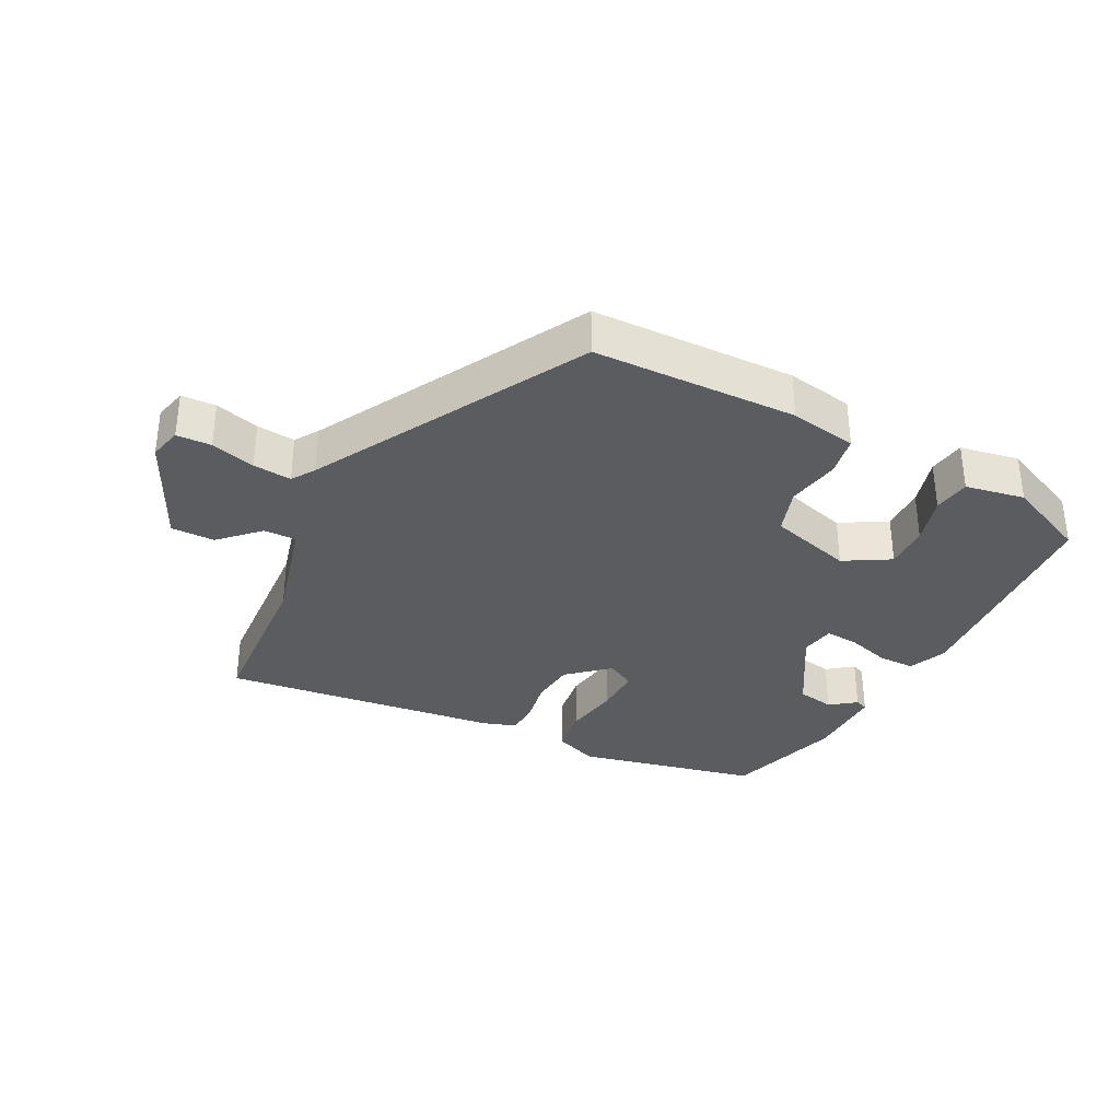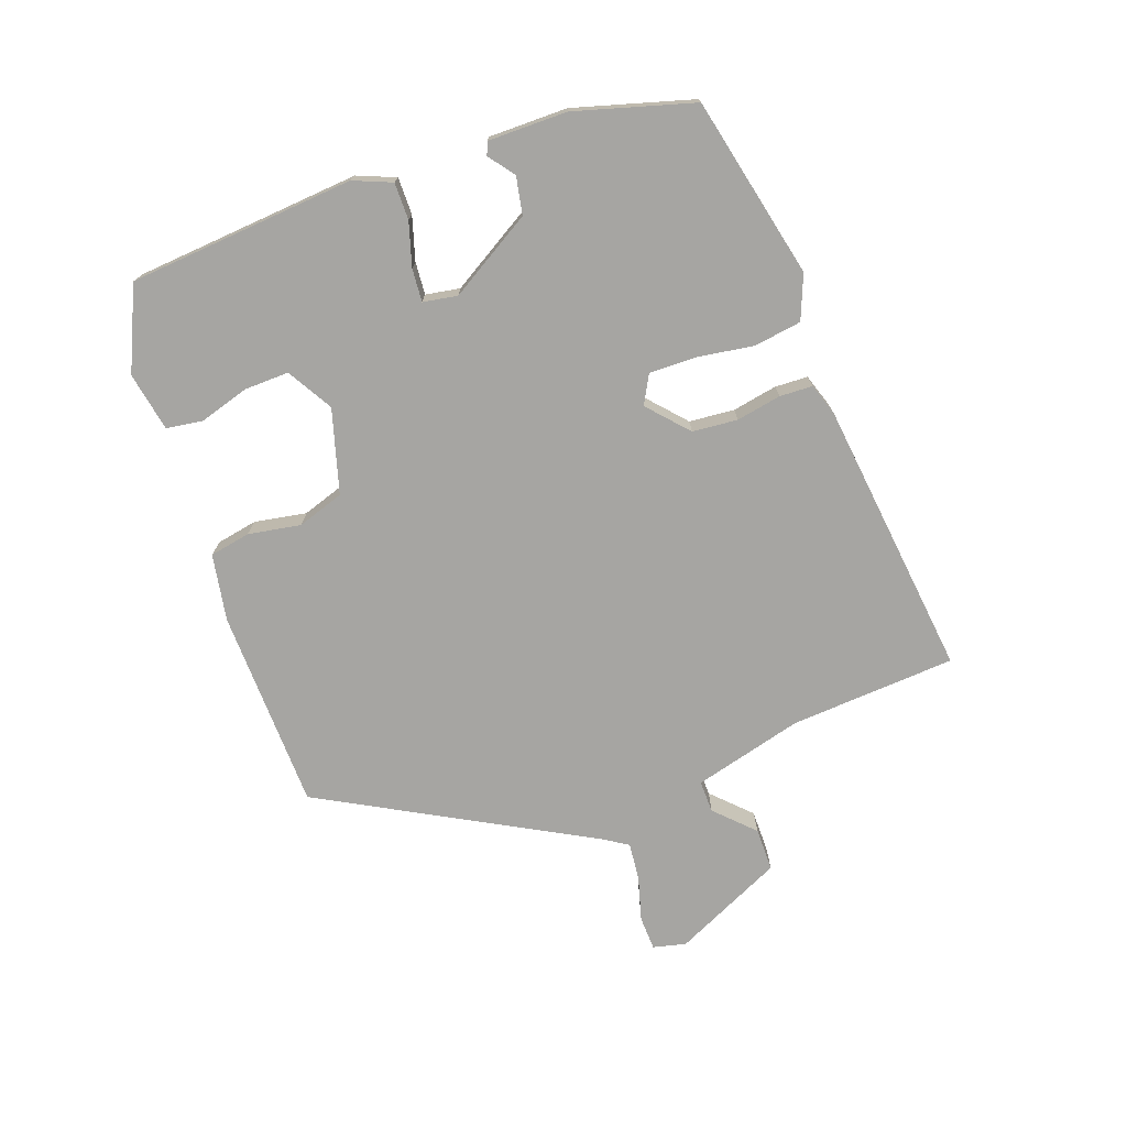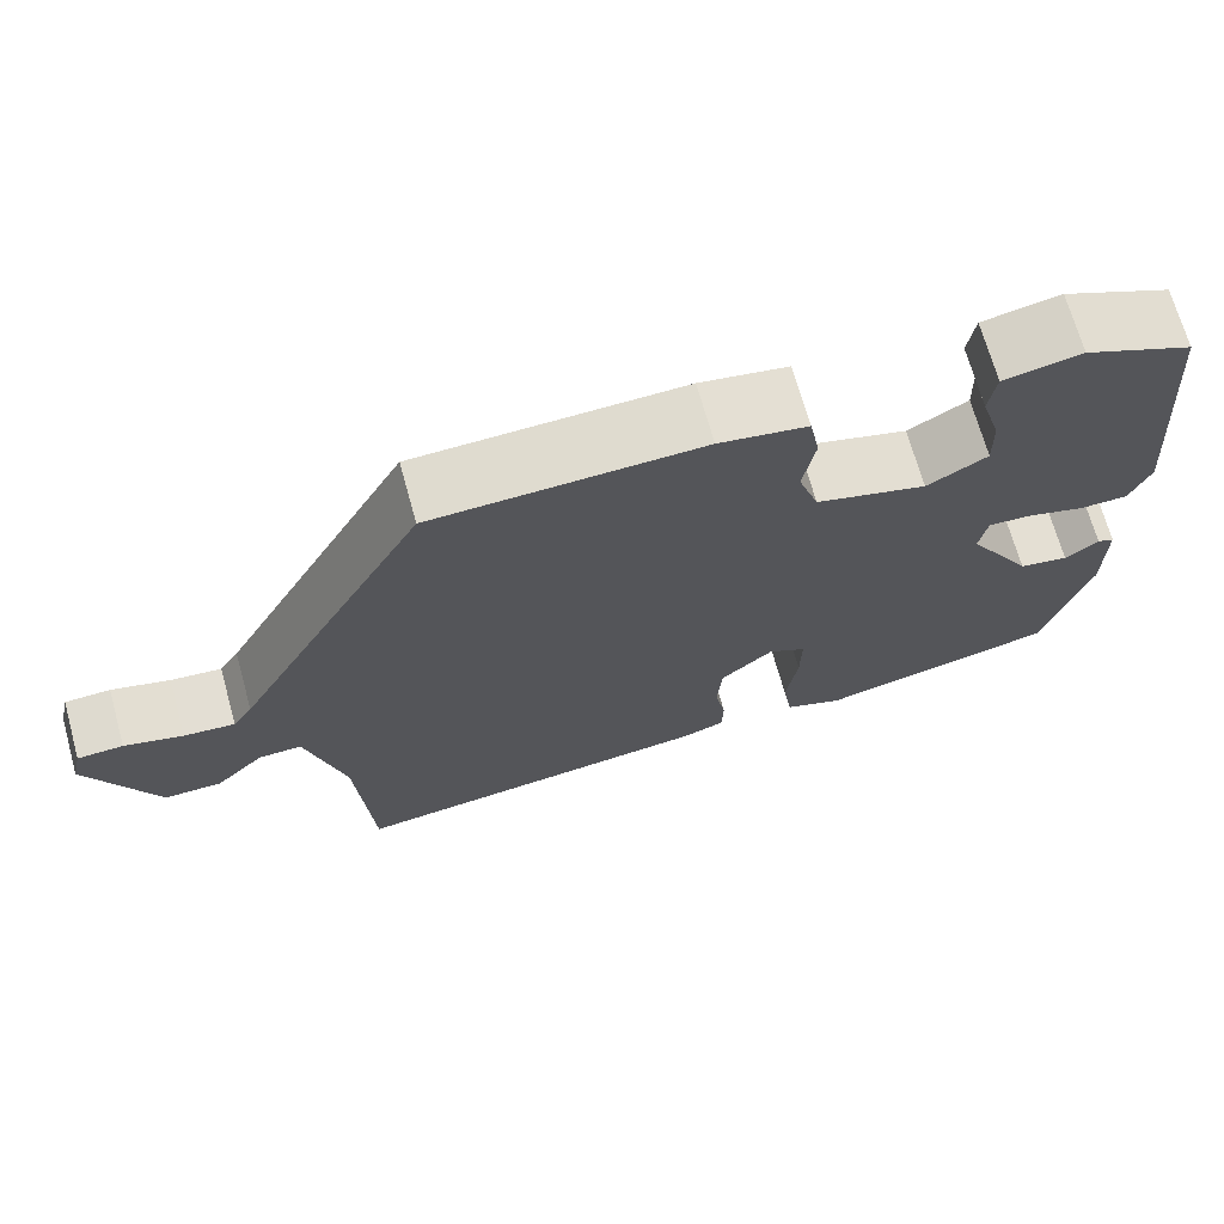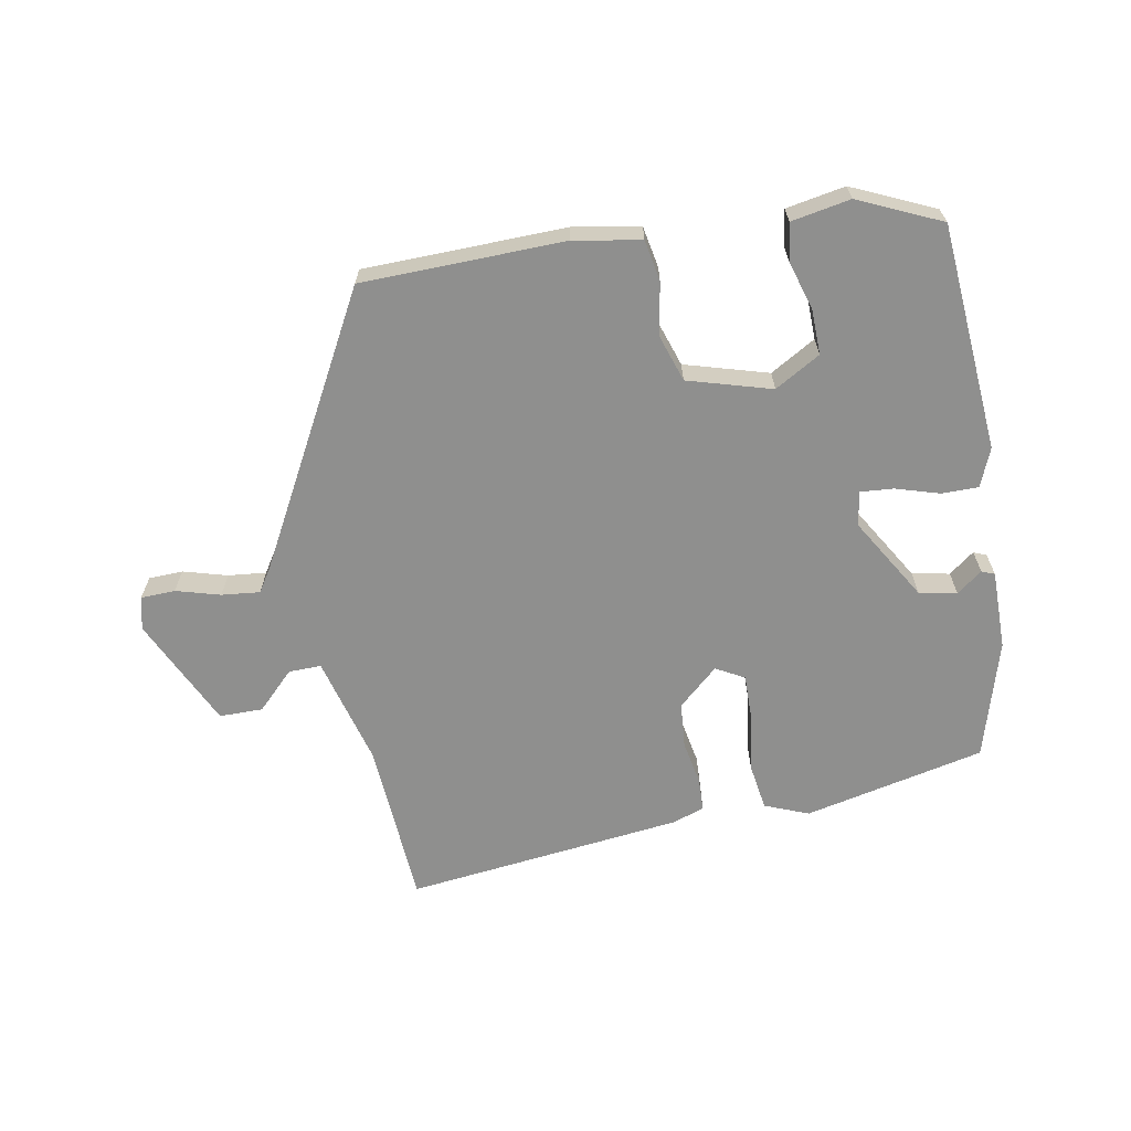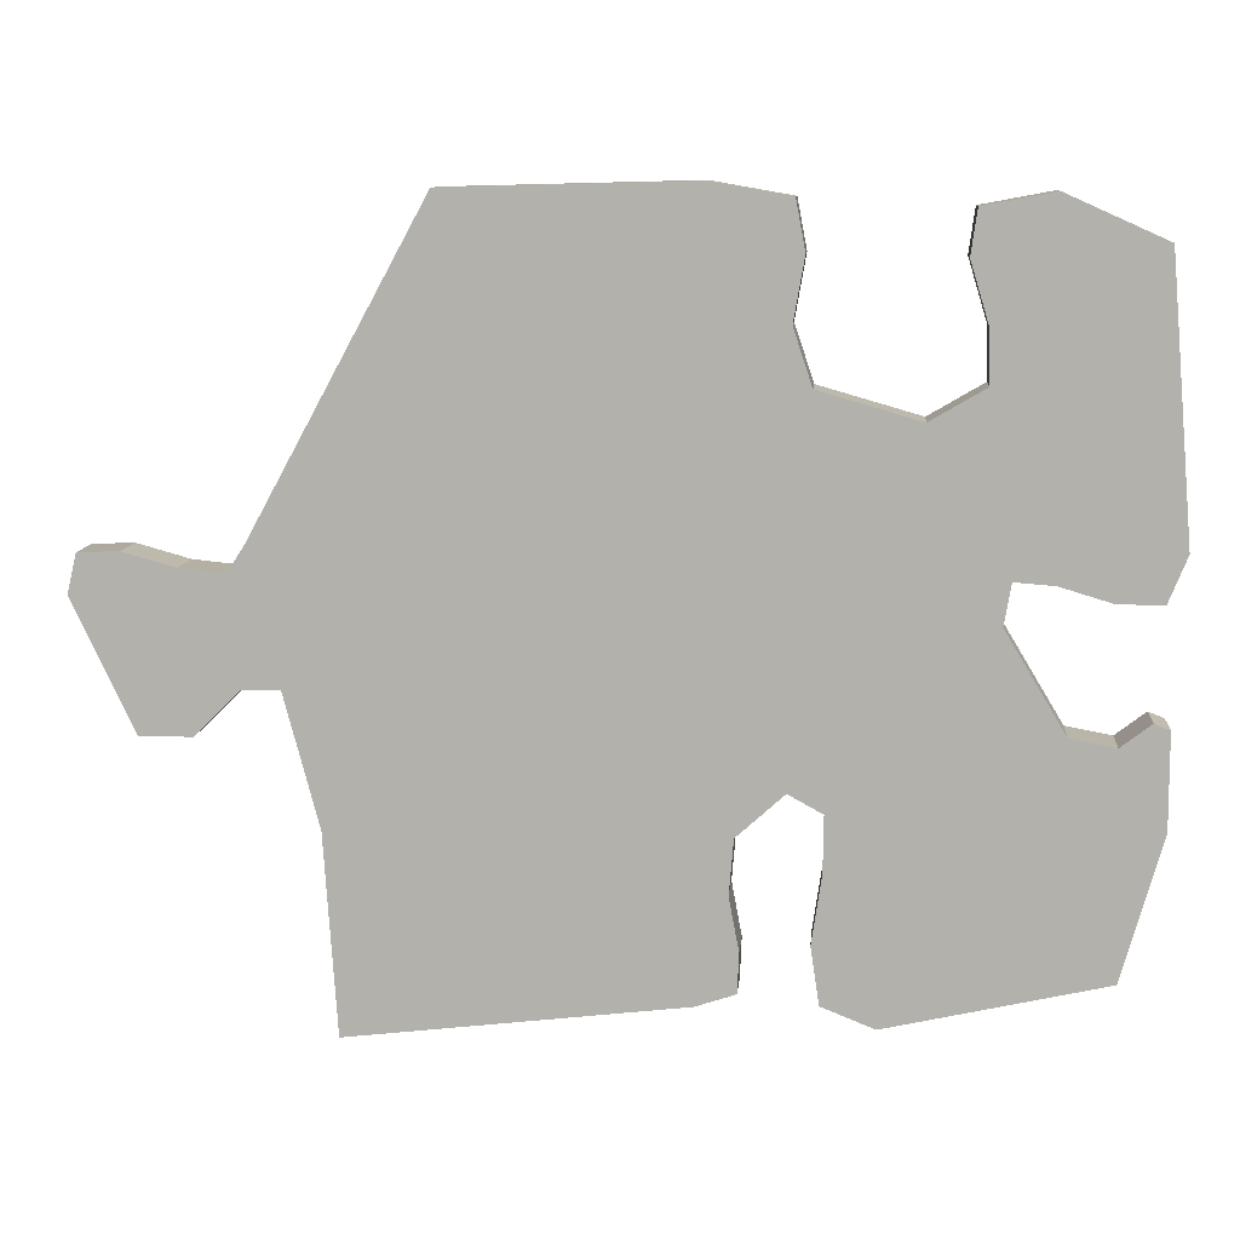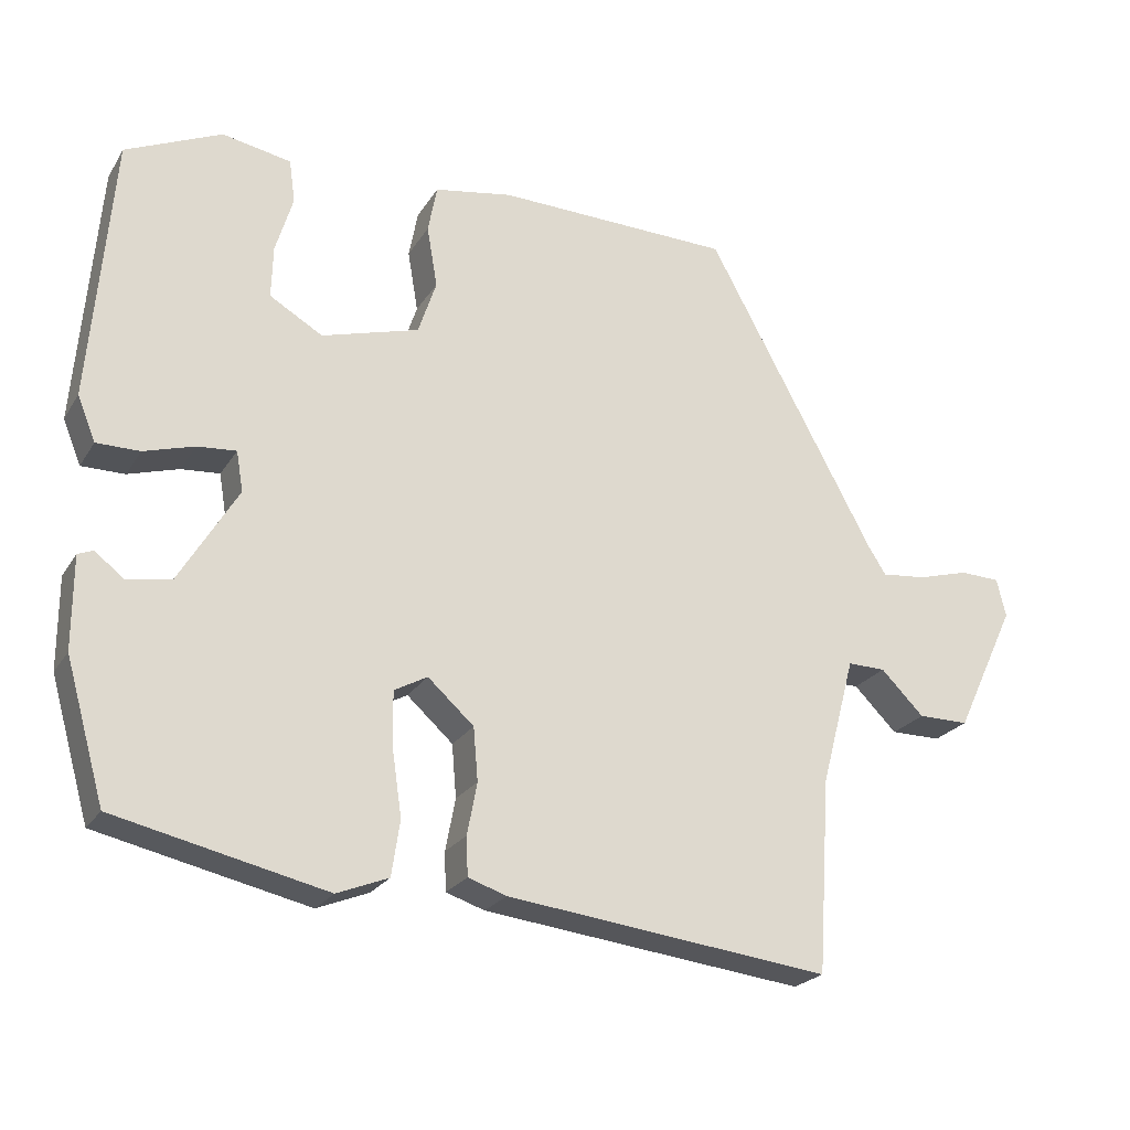
<metadata>
{"format":"obj","ext":"obj","renderer":"f3d","projection":"perspective","resolution":1024,"background":"white","views":[{"elev":-33.8,"azim":-27.4,"up":"+Y"},{"elev":-73.7,"azim":109.7,"up":"+Y"},{"elev":69.7,"azim":-15.6,"up":"+Z"},{"elev":-65.3,"azim":10.2,"up":"+Y"},{"elev":9.9,"azim":5.2,"up":"+Z"},{"elev":-23.3,"azim":155.7,"up":"+Z"}]}
</metadata>
<code>
v -0.439 0.07 -0.52
v -0.456 0.07 -0.264
v -0.501 0.07 -0.095
v -0.551 0.07 -0.096
v -0.608 0.07 -0.153
v -0.675 0.07 -0.153
v -0.755 0.07 0.016
v -0.743 0.07 0.067
v -0.69 0.07 0.069
v -0.622 0.07 0.05
v -0.563 0.07 0.044
v -0.54 0.07 0.08
v -0.316 0.07 0.492
v -0.004 0.07 0.5
v 0.099 0.07 0.482
v 0.111 0.07 0.419
v 0.097 0.07 0.338
v 0.121 0.07 0.266
v 0.25 0.07 0.229
v 0.32 0.07 0.27
v 0.318 0.07 0.339
v 0.295 0.07 0.415
v 0.303 0.07 0.472
v 0.394 0.07 0.489
v 0.521 0.07 0.432
v 0.55 0.07 0.082
v 0.526 0.07 0.023
v 0.469 0.07 0.023
v 0.402 0.07 0.043
v 0.351 0.07 0.047
v 0.342 0.07 -0.006
v 0.419 0.07 -0.134
v 0.477 0.07 -0.145
v 0.516 0.07 -0.115
v 0.536 0.07 -0.123
v 0.536 0.07 -0.245
v 0.484 0.07 -0.428
v 0.205 0.07 -0.491
v 0.137 0.07 -0.464
v 0.126 0.07 -0.391
v 0.139 0.07 -0.303
v 0.14 0.07 -0.231
v 0.096 0.07 -0.207
v 0.035 0.07 -0.262
v 0.029 0.07 -0.332
v 0.042 0.07 -0.401
v 0.04 0.07 -0.452
v -0.011 0.07 -0.469
v -0.439 0 -0.52
v -0.456 0 -0.264
v -0.501 0 -0.095
v -0.551 0 -0.096
v -0.608 0 -0.153
v -0.675 0 -0.153
v -0.755 0 0.016
v -0.743 0 0.067
v -0.69 0 0.069
v -0.622 0 0.05
v -0.563 0 0.044
v -0.54 0 0.08
v -0.316 0 0.492
v -0.004 0 0.5
v 0.099 0 0.482
v 0.111 0 0.419
v 0.097 0 0.338
v 0.121 0 0.266
v 0.25 0 0.229
v 0.32 0 0.27
v 0.318 0 0.339
v 0.295 0 0.415
v 0.303 0 0.472
v 0.394 0 0.489
v 0.521 0 0.432
v 0.55 0 0.082
v 0.526 0 0.023
v 0.469 0 0.023
v 0.402 0 0.043
v 0.351 0 0.047
v 0.342 0 -0.006
v 0.419 0 -0.134
v 0.477 0 -0.145
v 0.516 0 -0.115
v 0.536 0 -0.123
v 0.536 0 -0.245
v 0.484 0 -0.428
v 0.205 0 -0.491
v 0.137 0 -0.464
v 0.126 0 -0.391
v 0.139 0 -0.303
v 0.14 0 -0.231
v 0.096 0 -0.207
v 0.035 0 -0.262
v 0.029 0 -0.332
v 0.042 0 -0.401
v 0.04 0 -0.452
v -0.011 0 -0.469
f 48 1 2
f 47 48 2
f 46 47 2
f 45 46 2
f 44 45 2 3
f 43 44 3
f 39 40 41
f 38 39 41
f 37 38 41
f 36 37 41
f 35 36 41
f 33 34 35
f 33 35 41
f 32 33 41 42
f 27 28 29
f 26 27 29
f 25 26 29
f 24 25 29
f 23 24 29
f 23 29 30
f 21 22 23
f 15 16 17
f 14 15 17
f 13 14 17
f 12 13 17
f 11 12 17 18
f 8 9 10
f 7 8 10
f 6 7 10
f 5 6 10
f 4 5 10
f 3 4 10 11
f 11 18 19
f 3 11 19
f 43 3 19
f 31 32 42 43
f 43 19 20
f 31 43 20
f 30 31 20
f 21 23 30
f 20 21 30
f 50 49 96
f 50 96 95
f 50 95 94
f 50 94 93
f 51 50 93 92
f 51 92 91
f 89 88 87
f 89 87 86
f 89 86 85
f 89 85 84
f 89 84 83
f 83 82 81
f 89 83 81
f 90 89 81 80
f 77 76 75
f 77 75 74
f 77 74 73
f 77 73 72
f 77 72 71
f 78 77 71
f 71 70 69
f 65 64 63
f 65 63 62
f 65 62 61
f 65 61 60
f 66 65 60 59
f 58 57 56
f 58 56 55
f 58 55 54
f 58 54 53
f 58 53 52
f 59 58 52 51
f 67 66 59
f 67 59 51
f 67 51 91
f 91 90 80 79
f 68 67 91
f 68 91 79
f 68 79 78
f 78 71 69
f 78 69 68
f 1 49 50 2
f 2 50 51 3
f 3 51 52 4
f 4 52 53 5
f 5 53 54 6
f 6 54 55 7
f 7 55 56 8
f 8 56 57 9
f 9 57 58 10
f 10 58 59 11
f 11 59 60 12
f 12 60 61 13
f 13 61 62 14
f 14 62 63 15
f 15 63 64 16
f 16 64 65 17
f 17 65 66 18
f 18 66 67 19
f 19 67 68 20
f 20 68 69 21
f 21 69 70 22
f 22 70 71 23
f 23 71 72 24
f 24 72 73 25
f 25 73 74 26
f 26 74 75 27
f 27 75 76 28
f 28 76 77 29
f 29 77 78 30
f 30 78 79 31
f 31 79 80 32
f 32 80 81 33
f 33 81 82 34
f 34 82 83 35
f 35 83 84 36
f 36 84 85 37
f 37 85 86 38
f 38 86 87 39
f 39 87 88 40
f 40 88 89 41
f 41 89 90 42
f 42 90 91 43
f 43 91 92 44
f 44 92 93 45
f 45 93 94 46
f 46 94 95 47
f 47 95 96 48
f 48 96 49 1

</code>
